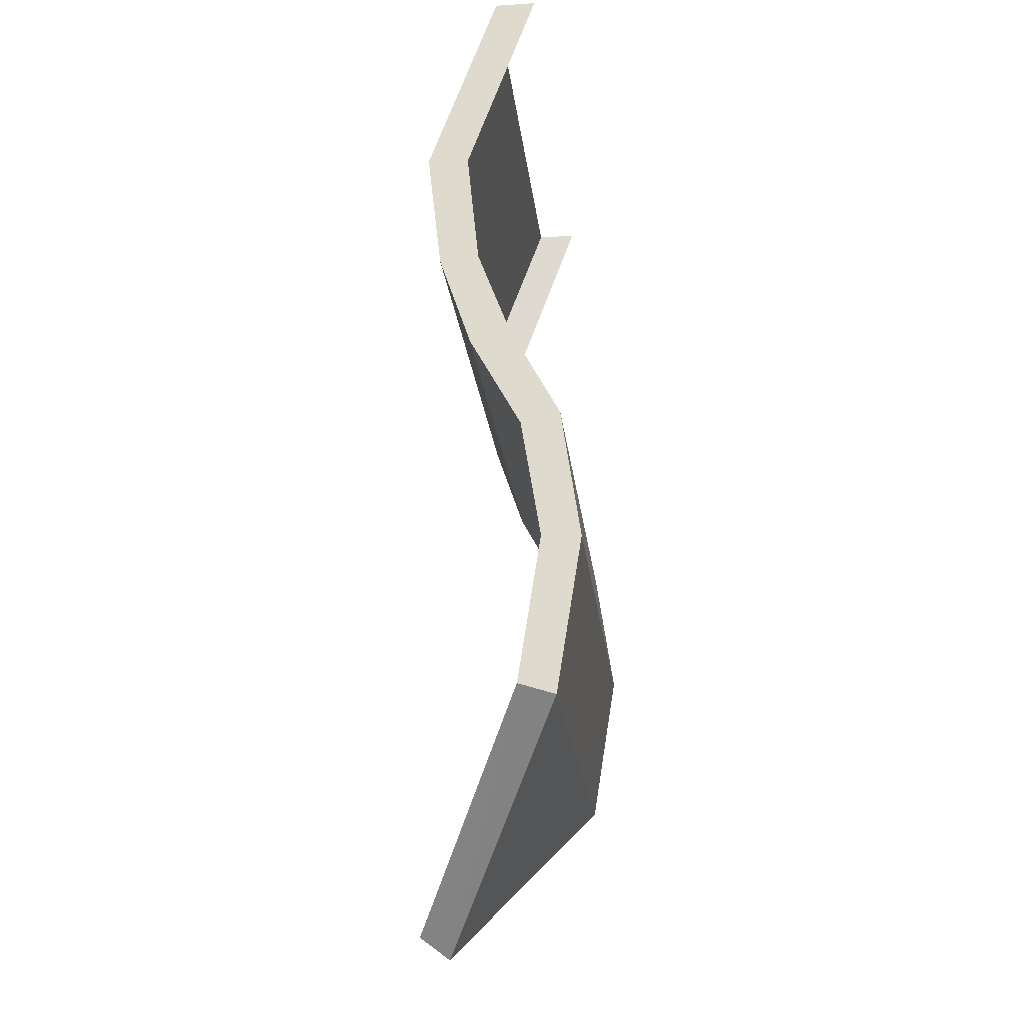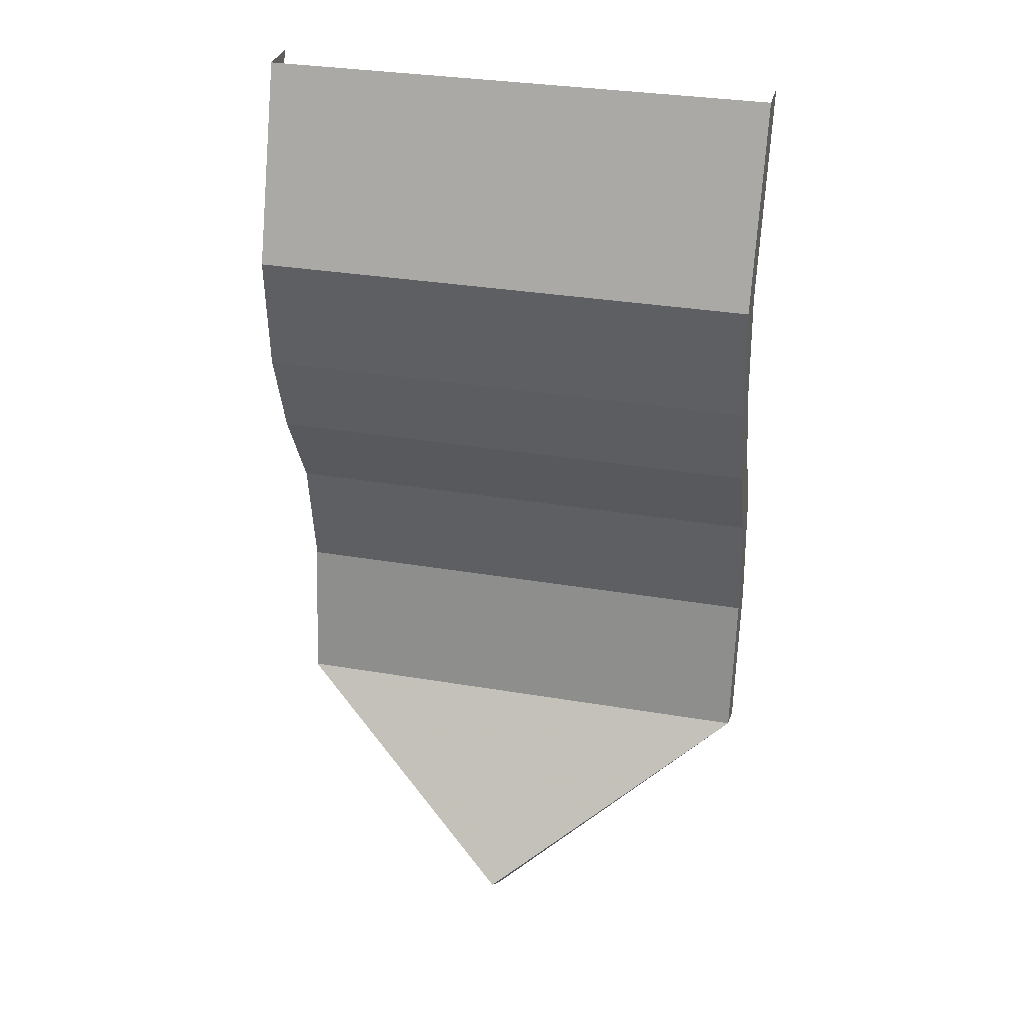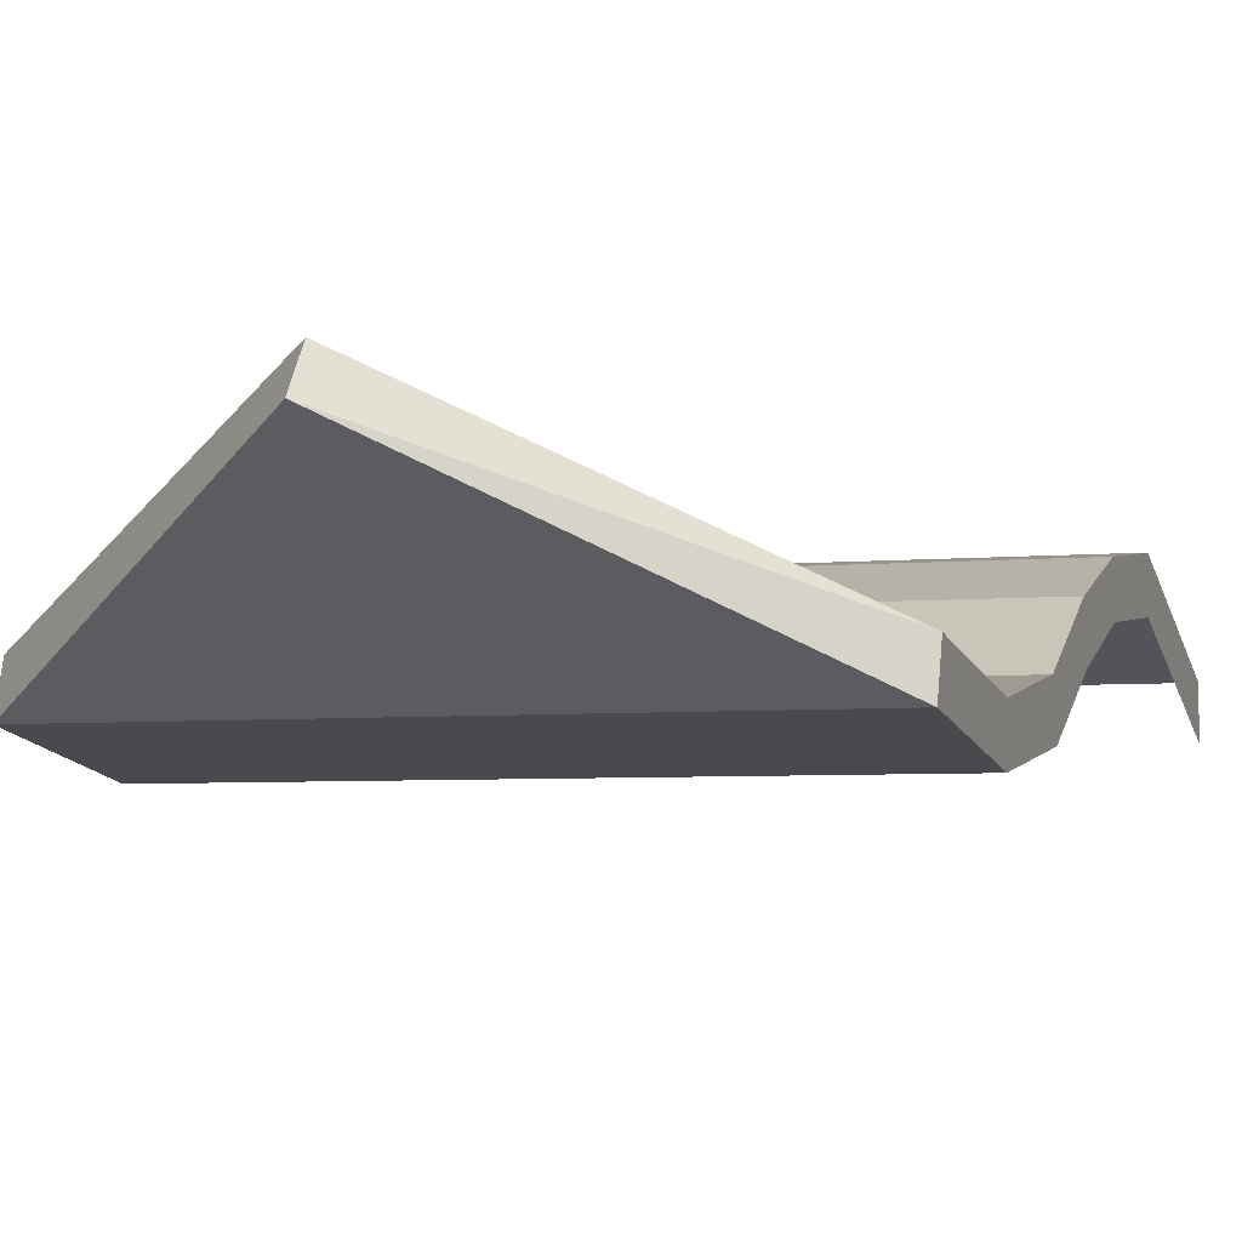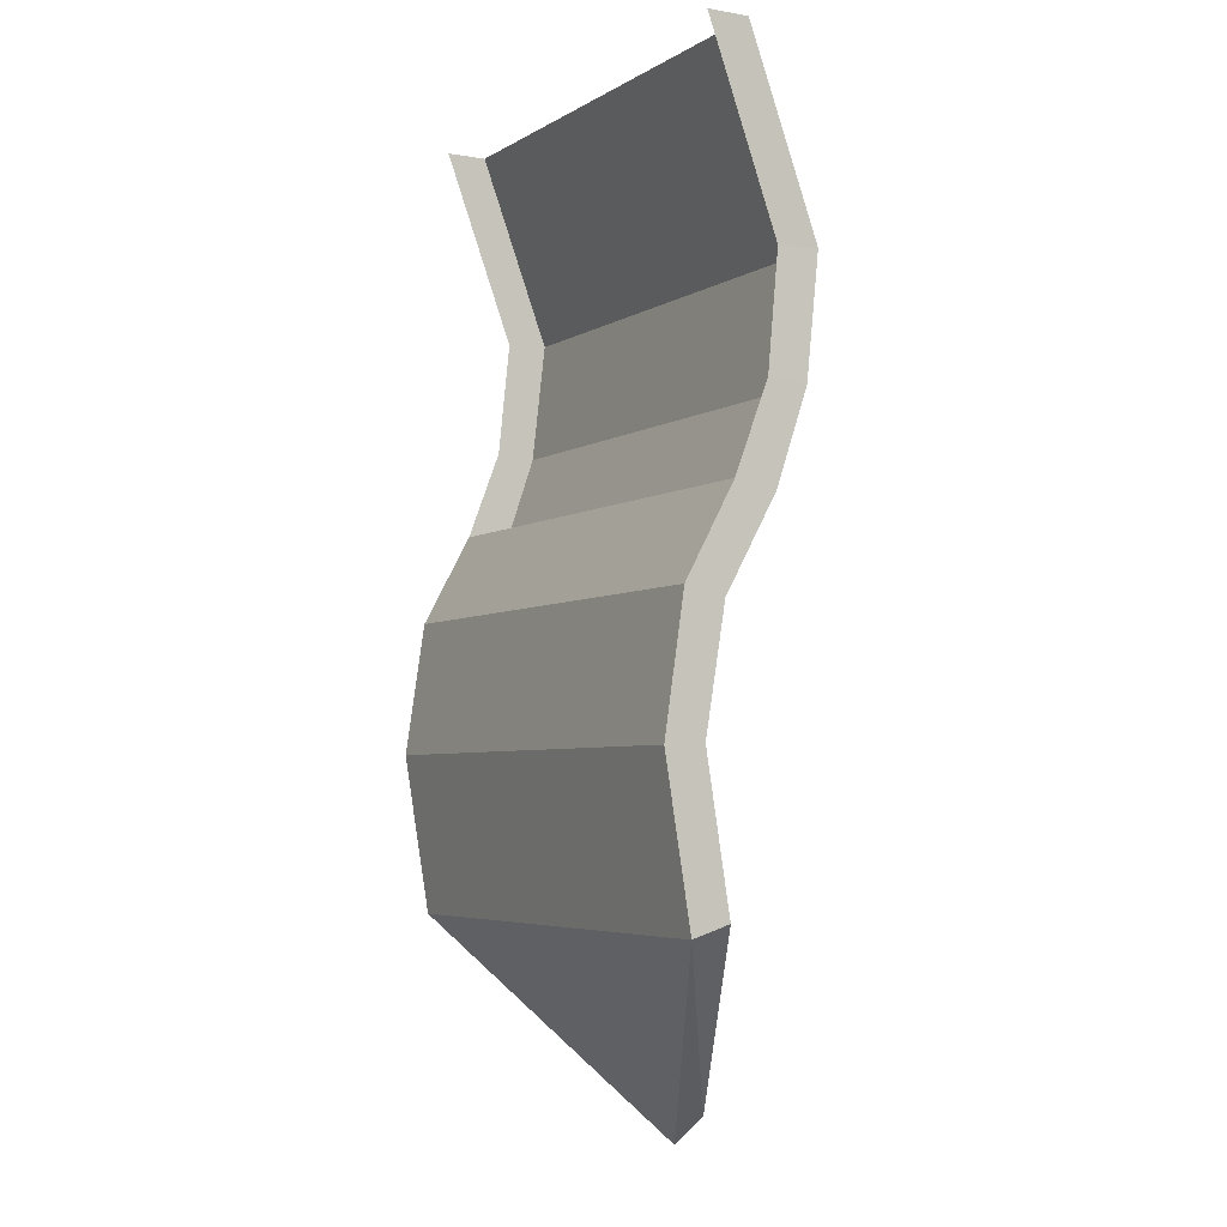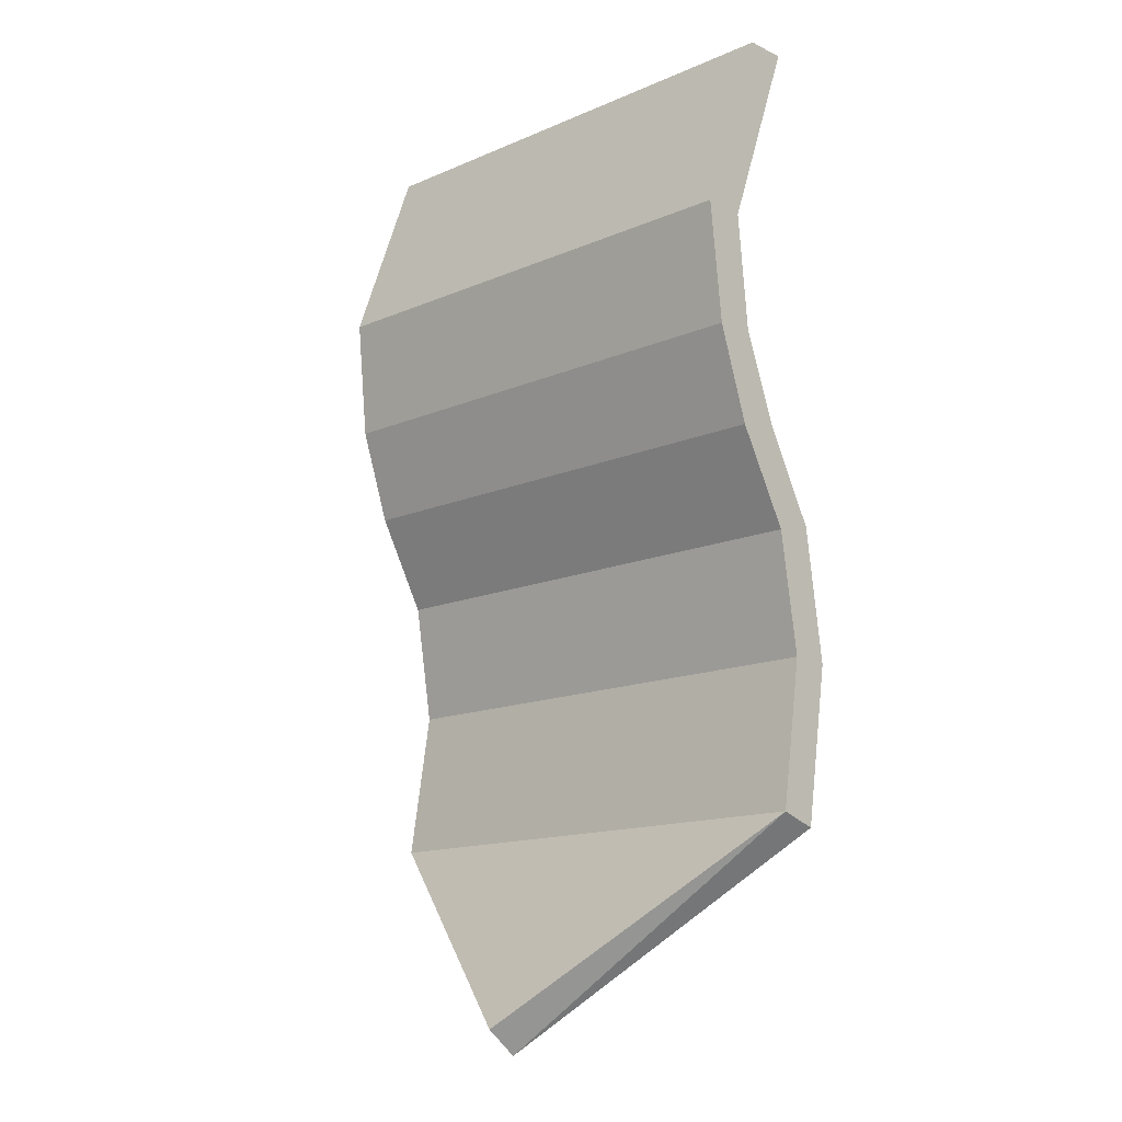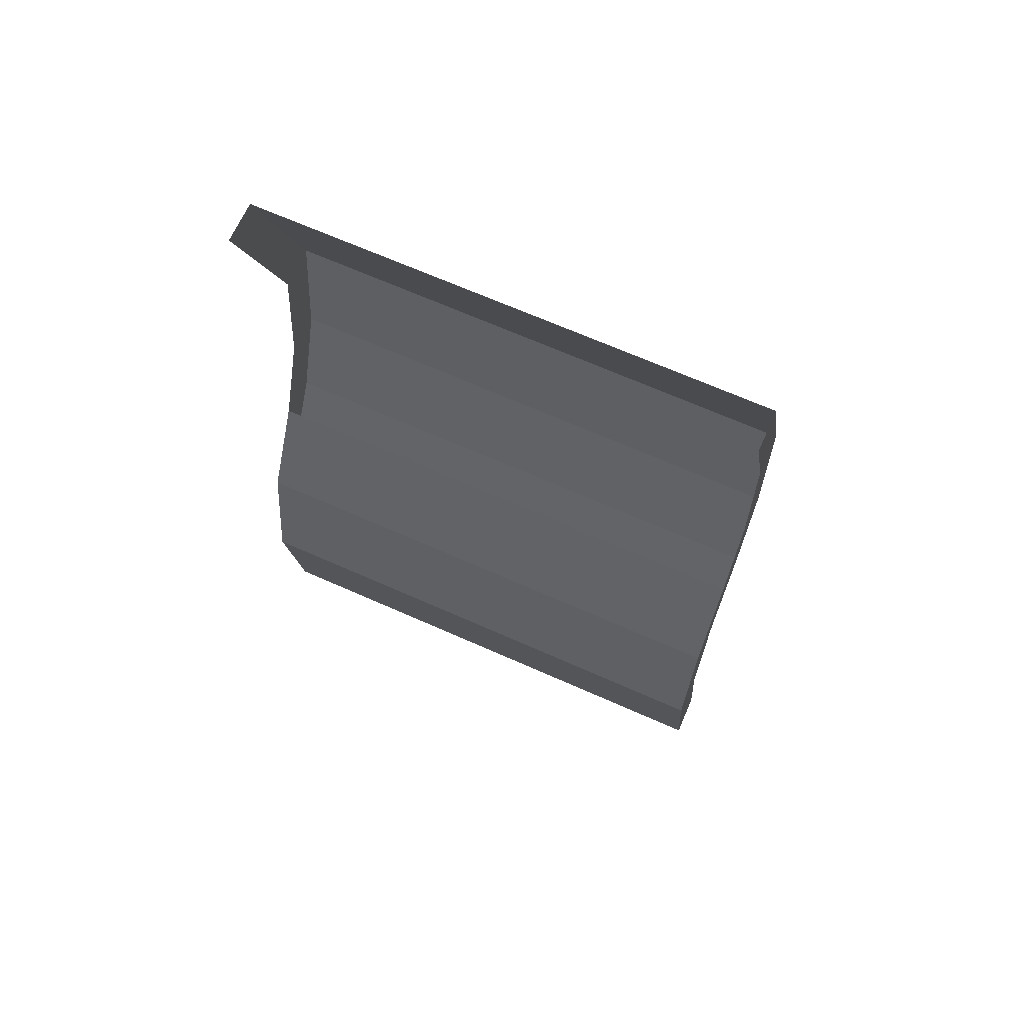
<metadata>
{"format":"obj","ext":"obj","renderer":"f3d","projection":"perspective","resolution":1024,"background":"white","views":[{"elev":-21.6,"azim":-83.7,"up":"+Z"},{"elev":31.5,"azim":-166.4,"up":"+Z"},{"elev":-4.6,"azim":-162.0,"up":"+Y"},{"elev":-4.6,"azim":60.6,"up":"+Z"},{"elev":-14.0,"azim":-136.4,"up":"+Z"},{"elev":67.1,"azim":24.1,"up":"+Z"}]}
</metadata>
<code>
g gym_flag_1
v 0.001849 2.445 1.877
v 0.001849 2.521 1.934
v 0.6077 2.166 4.235
v 0.6077 2.265 4.235
v -0.6088 2.166 4.235
v -0.6088 2.265 4.235
v 0.6077 2.213 2.398
v 0.6077 2.123 2.37
v -0.6088 2.123 2.37
v -0.6088 2.213 2.398
v 0.603 2.436 3.775
v 0.603 2.336 3.771
v -0.6088 2.336 3.771
v -0.6088 2.436 3.775
v 0.6077 2.204 3.042
v 0.6077 2.109 3.065
v -0.6088 2.109 3.065
v -0.6088 2.204 3.042
v 0.6077 2.157 2.753
v 0.6077 2.062 2.748
v -0.6088 2.062 2.748
v -0.6088 2.157 2.753
v 0.6077 2.327 3.264
v 0.6077 2.228 3.283
v -0.6088 2.228 3.283
v -0.6088 2.327 3.264
v 0.6077 2.403 3.487
v 0.6077 2.308 3.496
v -0.6088 2.308 3.496
v -0.6088 2.403 3.487
v 0.001849 2.521 1.934
v 0.6077 2.213 2.398
v 0.001849 2.445 1.877
v 0.001849 2.521 1.934
v -0.6088 2.213 2.398
v 0.001849 2.445 1.877
v -0.6088 2.123 2.37
v 0.6077 2.123 2.37
v 0.6077 2.213 2.398
v 0.6077 2.123 2.37
v 0.6077 2.157 2.753
v -0.6088 2.123 2.37
v -0.6088 2.213 2.398
v -0.6088 2.157 2.753
v 0.6077 2.062 2.748
v -0.6088 2.062 2.748
v 0.603 2.436 3.775
v 0.6077 2.265 4.235
v -0.6088 2.436 3.775
v -0.6088 2.265 4.235
v 0.6077 2.204 3.042
v 0.6077 2.327 3.264
v -0.6088 2.204 3.042
v -0.6088 2.327 3.264
v 0.6077 2.403 3.487
v -0.6088 2.403 3.487
v -0.6088 2.109 3.065
v 0.6077 2.109 3.065
v 0.6077 2.228 3.283
v -0.6088 2.228 3.283
f 8 1 2
f 7 8 2
f 10 32 31
f 32 10 22
f 41 32 22
f 41 22 18
f 51 41 18
f 51 18 26
f 52 51 26
f 52 26 30
f 55 52 30
f 55 30 14
f 47 55 14
f 47 14 6
f 48 47 6
f 35 34 33
f 9 35 33
f 38 37 36
f 37 38 45
f 46 37 45
f 45 58 46
f 58 57 46
f 57 58 59
f 60 57 59
f 40 39 19
f 20 40 19
f 20 19 15
f 16 20 15
f 24 16 15
f 23 24 15
f 28 24 23
f 27 28 23
f 12 28 27
f 11 12 27
f 12 11 4
f 3 12 4
f 43 42 21
f 44 43 21
f 44 21 17
f 53 44 17
f 53 17 25
f 54 53 25
f 54 25 29
f 56 54 29
f 56 29 13
f 49 56 13
f 49 13 5
f 50 49 5

</code>
